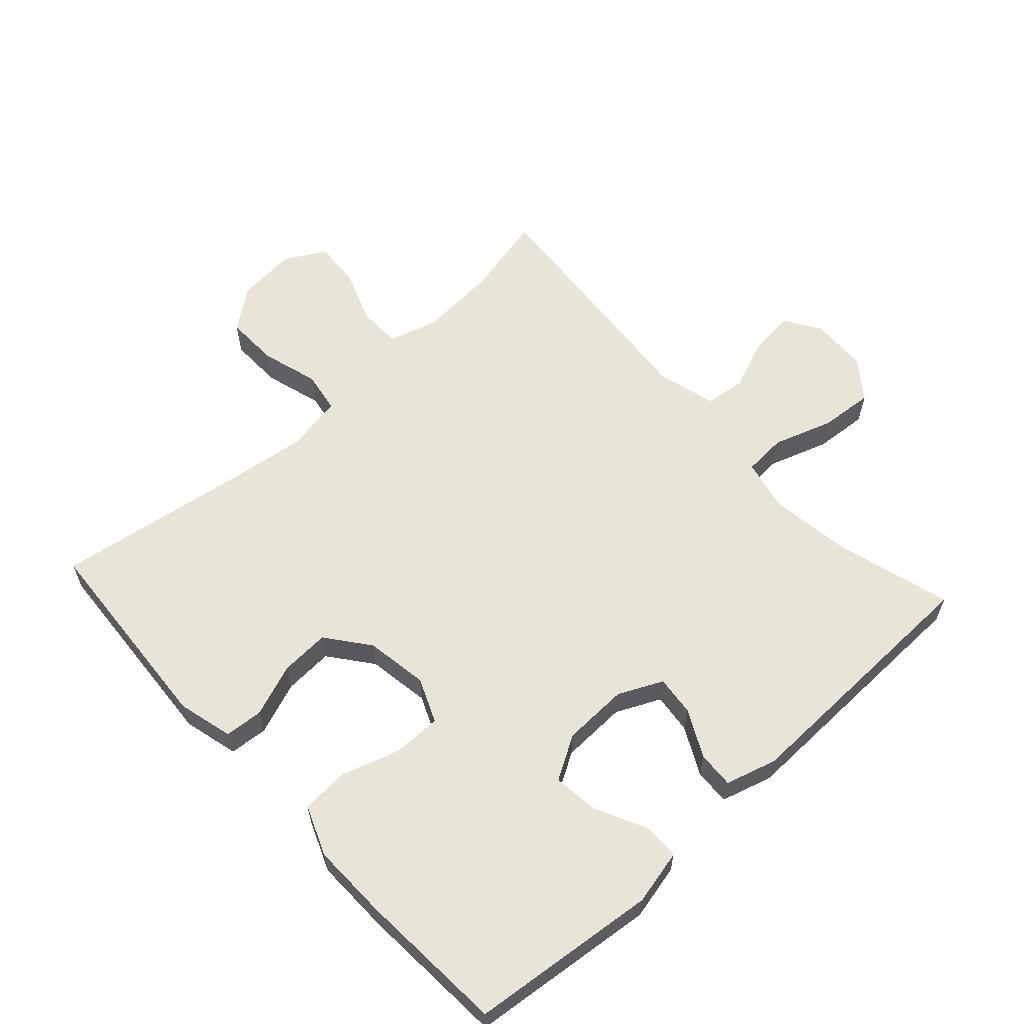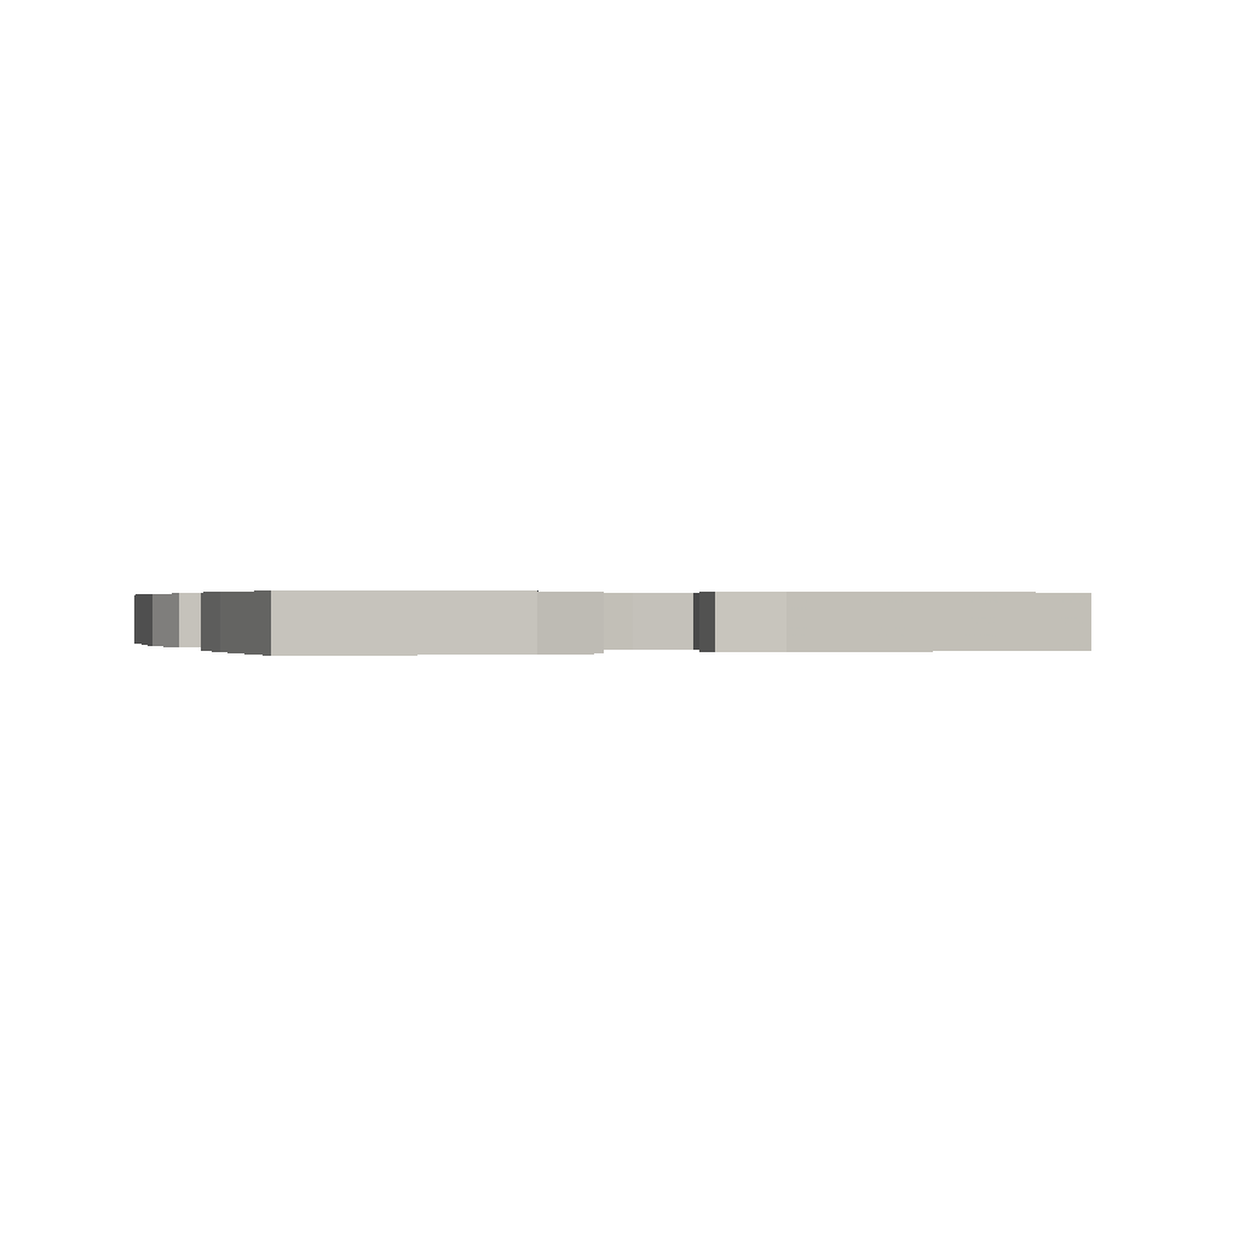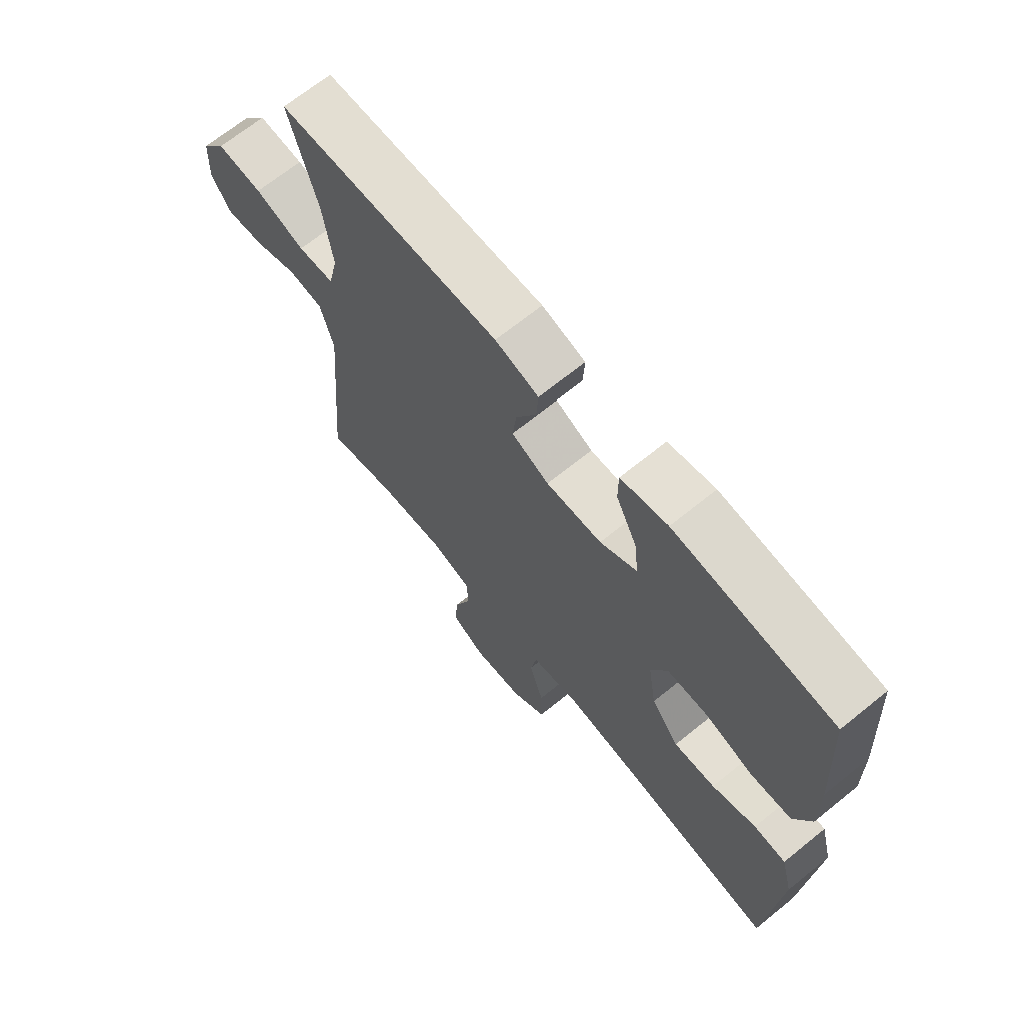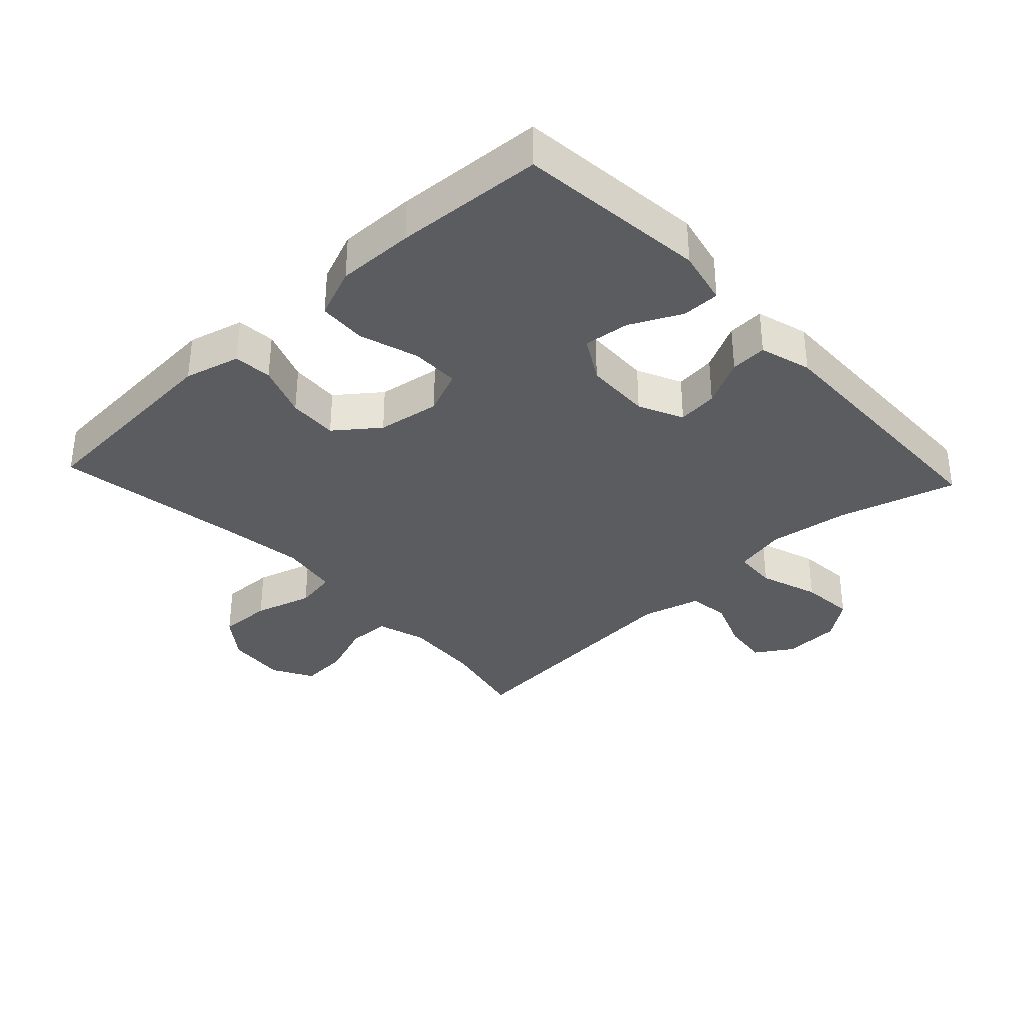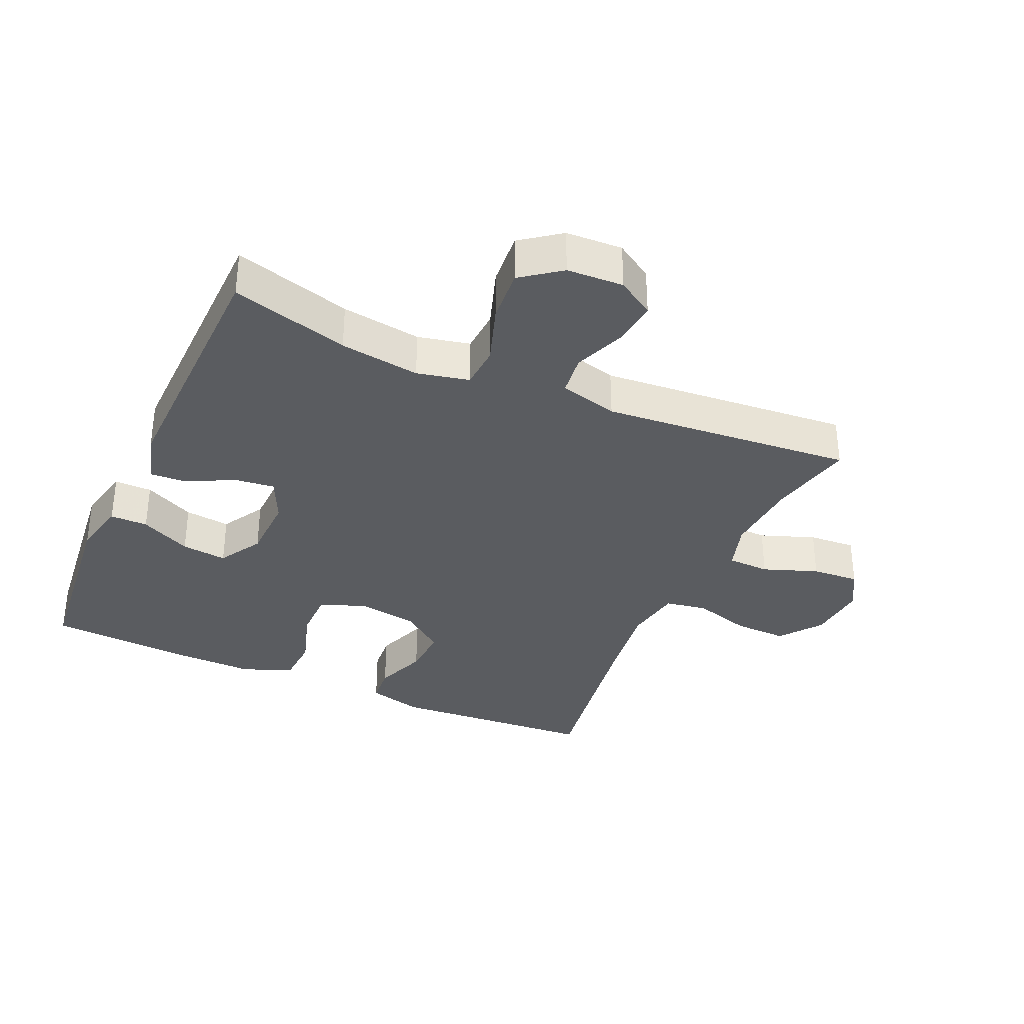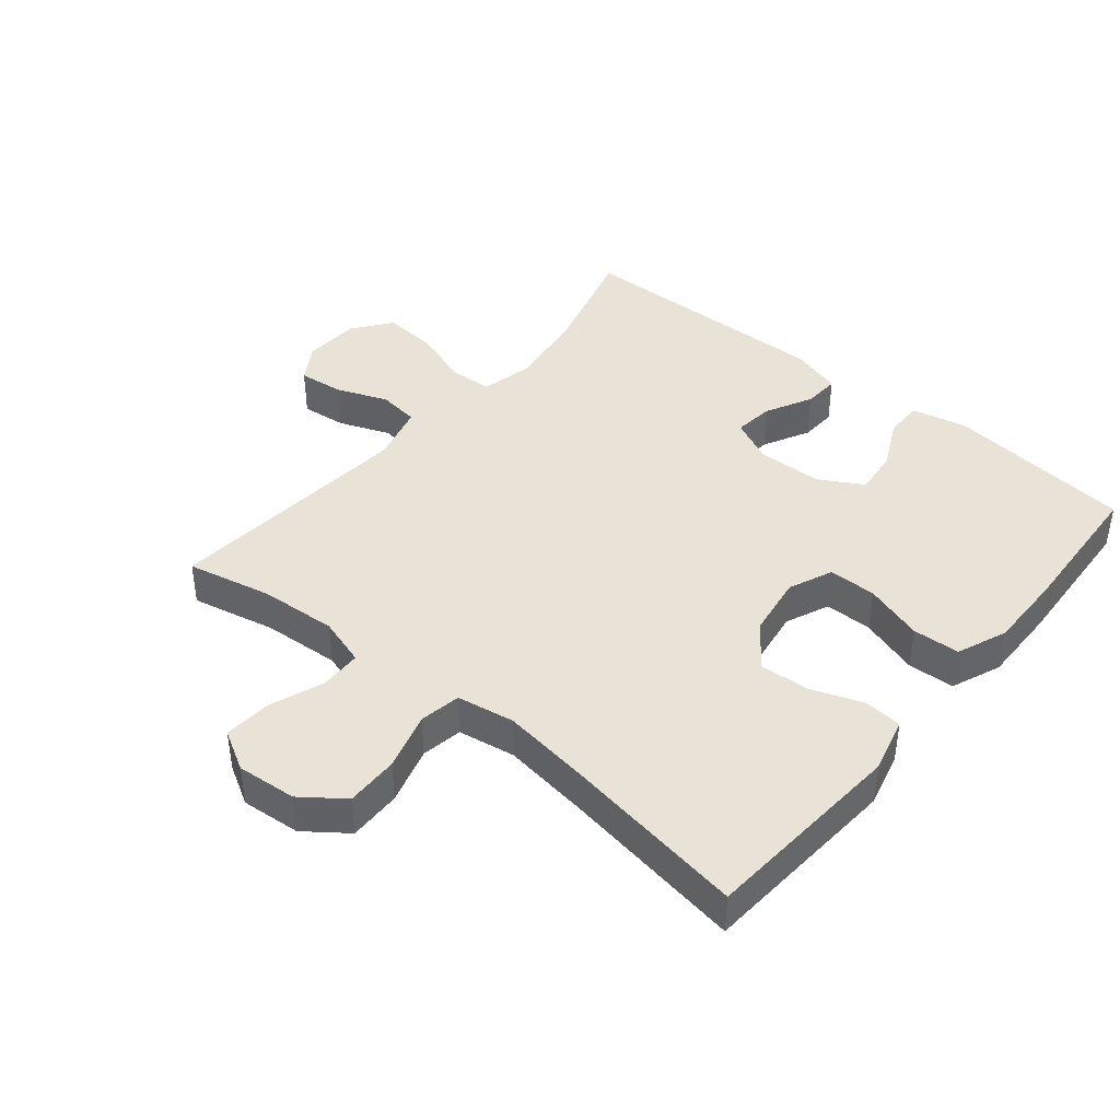
<metadata>
{"format":"obj","ext":"obj","renderer":"f3d","projection":"perspective","resolution":1024,"background":"white","views":[{"elev":60.7,"azim":-42.5,"up":"+Y"},{"elev":0.3,"azim":-19.3,"up":"+Y"},{"elev":68.3,"azim":-129.0,"up":"+Z"},{"elev":-34.7,"azim":-47.0,"up":"+Y"},{"elev":-34.4,"azim":65.9,"up":"+Y"},{"elev":41.8,"azim":-140.3,"up":"+Y"}]}
</metadata>
<code>
v -0.5 0.07 -0.5
v -0.522 0.07 -0.183
v -0.5 0.07 -0.098
v -0.441 0.07 -0.093
v -0.36 0.07 -0.123
v -0.284 0.07 -0.127
v -0.233 0.07 -0.061
v -0.218 0.07 0.035
v -0.247 0.07 0.103
v -0.321 0.07 0.103
v -0.412 0.07 0.074
v -0.485 0.07 0.078
v -0.516 0.07 0.155
v -0.514 0.07 0.273
v -0.5 0.07 0.5
v -0.211 0.07 0.531
v -0.126 0.07 0.512
v -0.126 0.07 0.454
v -0.164 0.07 0.376
v -0.172 0.07 0.306
v -0.105 0.07 0.267
v -0.004 0.07 0.264
v 0.064 0.07 0.296
v 0.057 0.07 0.358
v 0.02 0.07 0.43
v 0.017 0.07 0.486
v 0.096 0.07 0.509
v 0.5 0.07 0.5
v 0.449 0.07 0.319
v 0.432 0.07 0.196
v 0.45 0.07 0.116
v 0.516 0.07 0.112
v 0.607 0.07 0.143
v 0.69 0.07 0.15
v 0.735 0.07 0.09
v 0.739 0.07 0.003
v 0.703 0.07 -0.054
v 0.633 0.07 -0.046
v 0.554 0.07 -0.015
v 0.491 0.07 -0.023
v 0.467 0.07 -0.113
v 0.5 0.07 -0.5
v 0.369 0.07 -0.471
v 0.25 0.07 -0.463
v 0.175 0.07 -0.486
v 0.173 0.07 -0.551
v 0.204 0.07 -0.635
v 0.209 0.07 -0.708
v 0.147 0.07 -0.743
v 0.055 0.07 -0.735
v -0.009 0.07 -0.687
v -0.007 0.07 -0.605
v 0.019 0.07 -0.516
v 0.008 0.07 -0.452
v -0.081 0.07 -0.437
v -0.214 0.07 -0.455
v -0.5 0 -0.5
v -0.522 0 -0.183
v -0.5 0 -0.098
v -0.441 0 -0.093
v -0.36 0 -0.123
v -0.284 0 -0.127
v -0.233 0 -0.061
v -0.218 0 0.035
v -0.247 0 0.103
v -0.321 0 0.103
v -0.412 0 0.074
v -0.485 0 0.078
v -0.516 0 0.155
v -0.514 0 0.273
v -0.5 0 0.5
v -0.211 0 0.531
v -0.126 0 0.512
v -0.126 0 0.454
v -0.164 0 0.376
v -0.172 0 0.306
v -0.105 0 0.267
v -0.004 0 0.264
v 0.064 0 0.296
v 0.057 0 0.358
v 0.02 0 0.43
v 0.017 0 0.486
v 0.096 0 0.509
v 0.5 0 0.5
v 0.449 0 0.319
v 0.432 0 0.196
v 0.45 0 0.116
v 0.516 0 0.112
v 0.607 0 0.143
v 0.69 0 0.15
v 0.735 0 0.09
v 0.739 0 0.003
v 0.703 0 -0.054
v 0.633 0 -0.046
v 0.554 0 -0.015
v 0.491 0 -0.023
v 0.467 0 -0.113
v 0.5 0 -0.5
v 0.369 0 -0.471
v 0.25 0 -0.463
v 0.175 0 -0.486
v 0.173 0 -0.551
v 0.204 0 -0.635
v 0.209 0 -0.708
v 0.147 0 -0.743
v 0.055 0 -0.735
v -0.009 0 -0.687
v -0.007 0 -0.605
v 0.019 0 -0.516
v 0.008 0 -0.452
v -0.081 0 -0.437
v -0.214 0 -0.455
f 50 51 52 53
f 48 49 50 53
f 46 47 48 53
f 45 46 53 54
f 44 45 54
f 41 42 43
f 40 41 43 44
f 36 37 38 39
f 34 35 36 39
f 32 33 34 39
f 31 32 39 40
f 26 27 28 29
f 24 25 26 29
f 23 24 29 30
f 22 23 30 31
f 16 17 18 19
f 16 19 20
f 15 16 20
f 14 15 20
f 13 14 20 21
f 10 11 12 13
f 9 10 13 21
f 2 3 4 5
f 56 1 2 5
f 55 56 5 6
f 8 9 21 22
f 7 8 22 31
f 40 44 54 55
f 31 40 55
f 6 7 31 55
f 109 108 107 106
f 109 106 105 104
f 109 104 103 102
f 110 109 102 101
f 110 101 100
f 99 98 97
f 100 99 97 96
f 95 94 93 92
f 95 92 91 90
f 95 90 89 88
f 96 95 88 87
f 85 84 83 82
f 85 82 81 80
f 86 85 80 79
f 87 86 79 78
f 75 74 73 72
f 76 75 72
f 76 72 71
f 76 71 70
f 77 76 70 69
f 69 68 67 66
f 77 69 66 65
f 61 60 59 58
f 61 58 57 112
f 62 61 112 111
f 78 77 65 64
f 87 78 64 63
f 111 110 100 96
f 111 96 87
f 111 87 63 62
f 1 57 58 2
f 2 58 59 3
f 3 59 60 4
f 4 60 61 5
f 5 61 62 6
f 6 62 63 7
f 7 63 64 8
f 8 64 65 9
f 9 65 66 10
f 10 66 67 11
f 11 67 68 12
f 12 68 69 13
f 13 69 70 14
f 14 70 71 15
f 15 71 72 16
f 16 72 73 17
f 17 73 74 18
f 18 74 75 19
f 19 75 76 20
f 20 76 77 21
f 21 77 78 22
f 22 78 79 23
f 23 79 80 24
f 24 80 81 25
f 25 81 82 26
f 26 82 83 27
f 27 83 84 28
f 28 84 85 29
f 29 85 86 30
f 30 86 87 31
f 31 87 88 32
f 32 88 89 33
f 33 89 90 34
f 34 90 91 35
f 35 91 92 36
f 36 92 93 37
f 37 93 94 38
f 38 94 95 39
f 39 95 96 40
f 40 96 97 41
f 41 97 98 42
f 42 98 99 43
f 43 99 100 44
f 44 100 101 45
f 45 101 102 46
f 46 102 103 47
f 47 103 104 48
f 48 104 105 49
f 49 105 106 50
f 50 106 107 51
f 51 107 108 52
f 52 108 109 53
f 53 109 110 54
f 54 110 111 55
f 55 111 112 56
f 56 112 57 1

</code>
